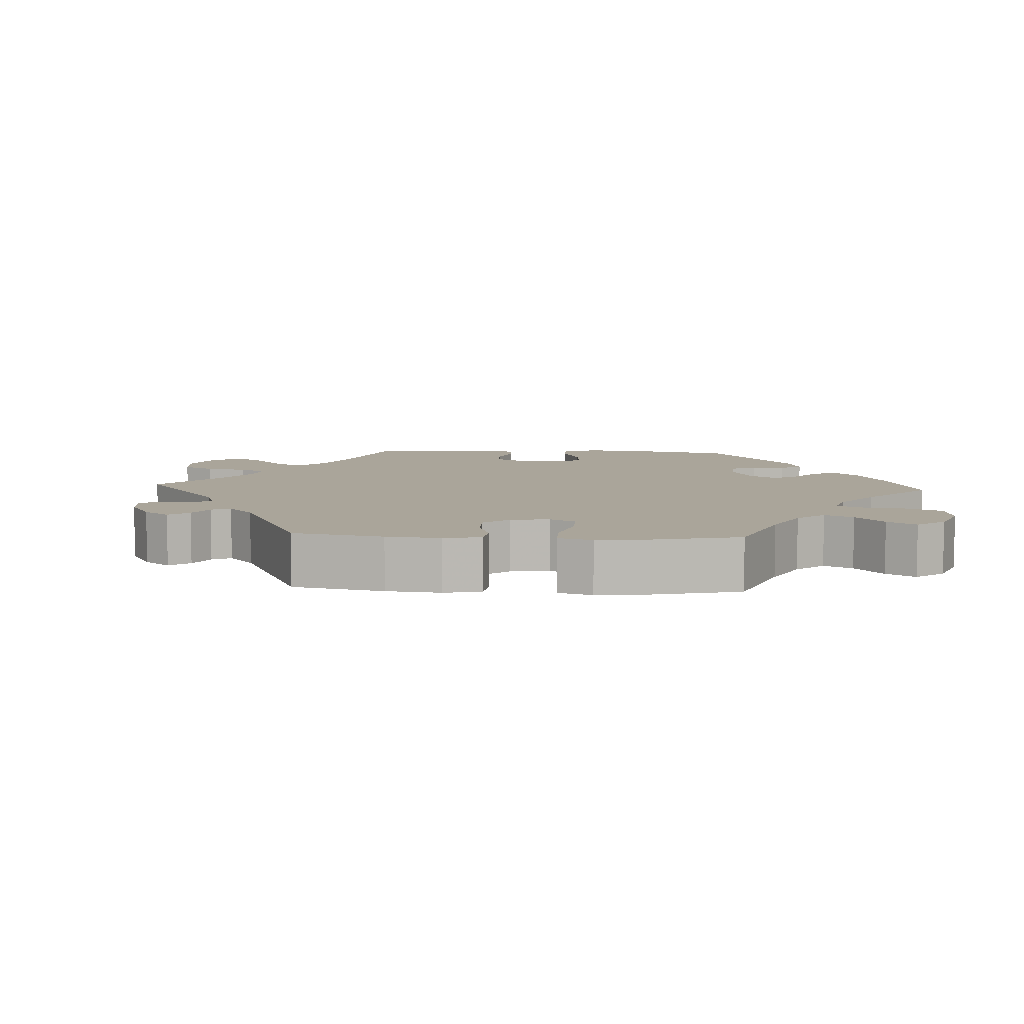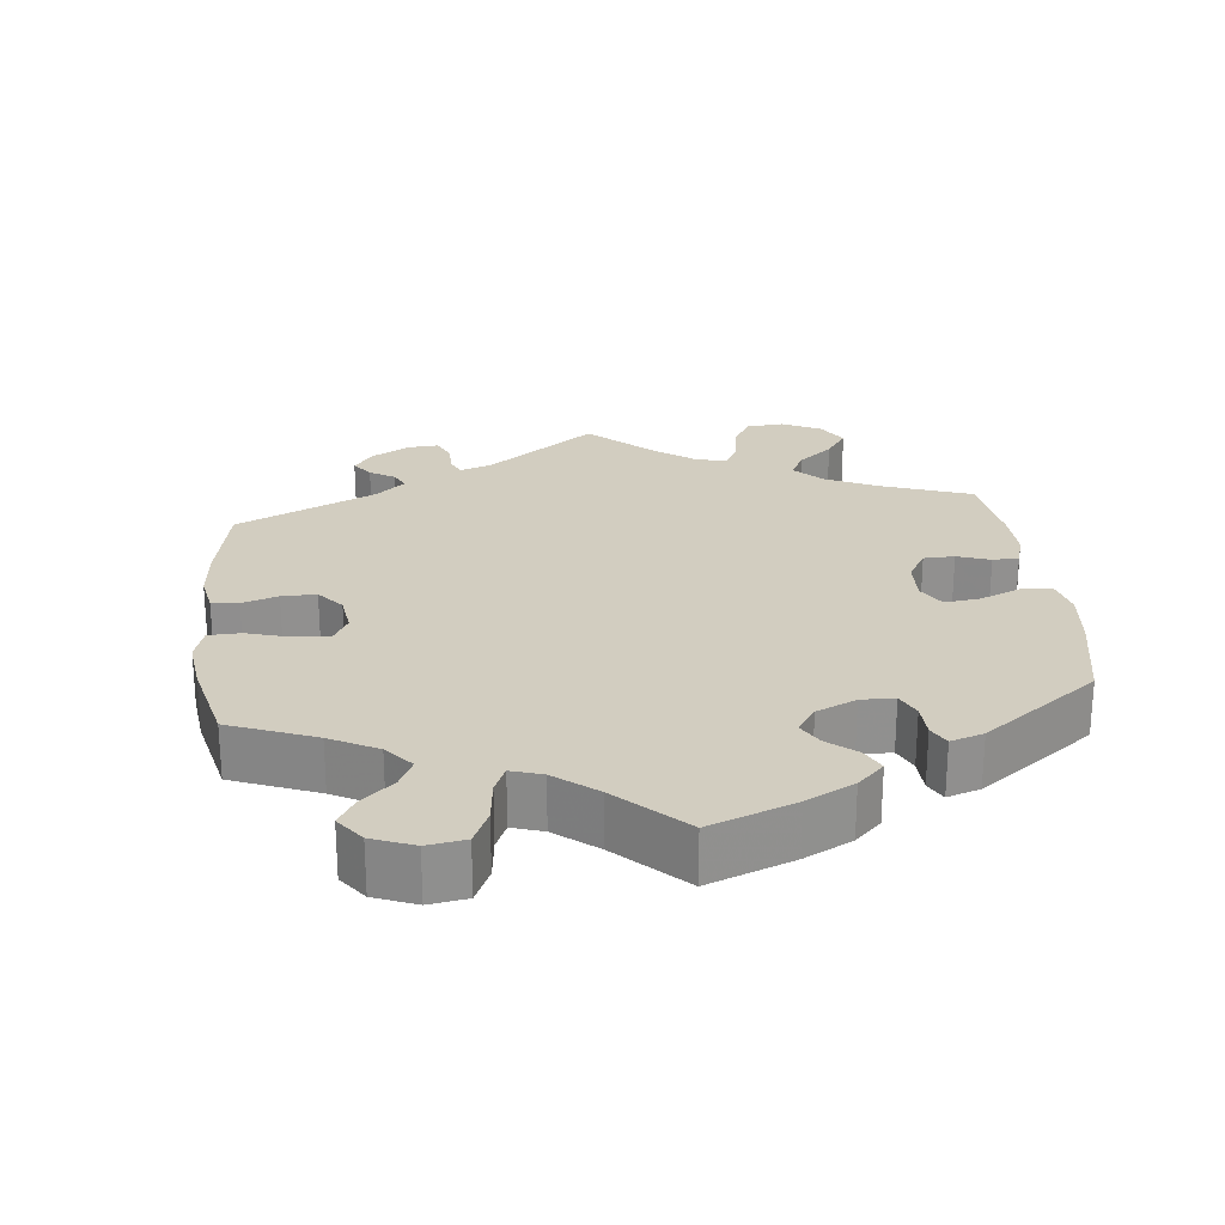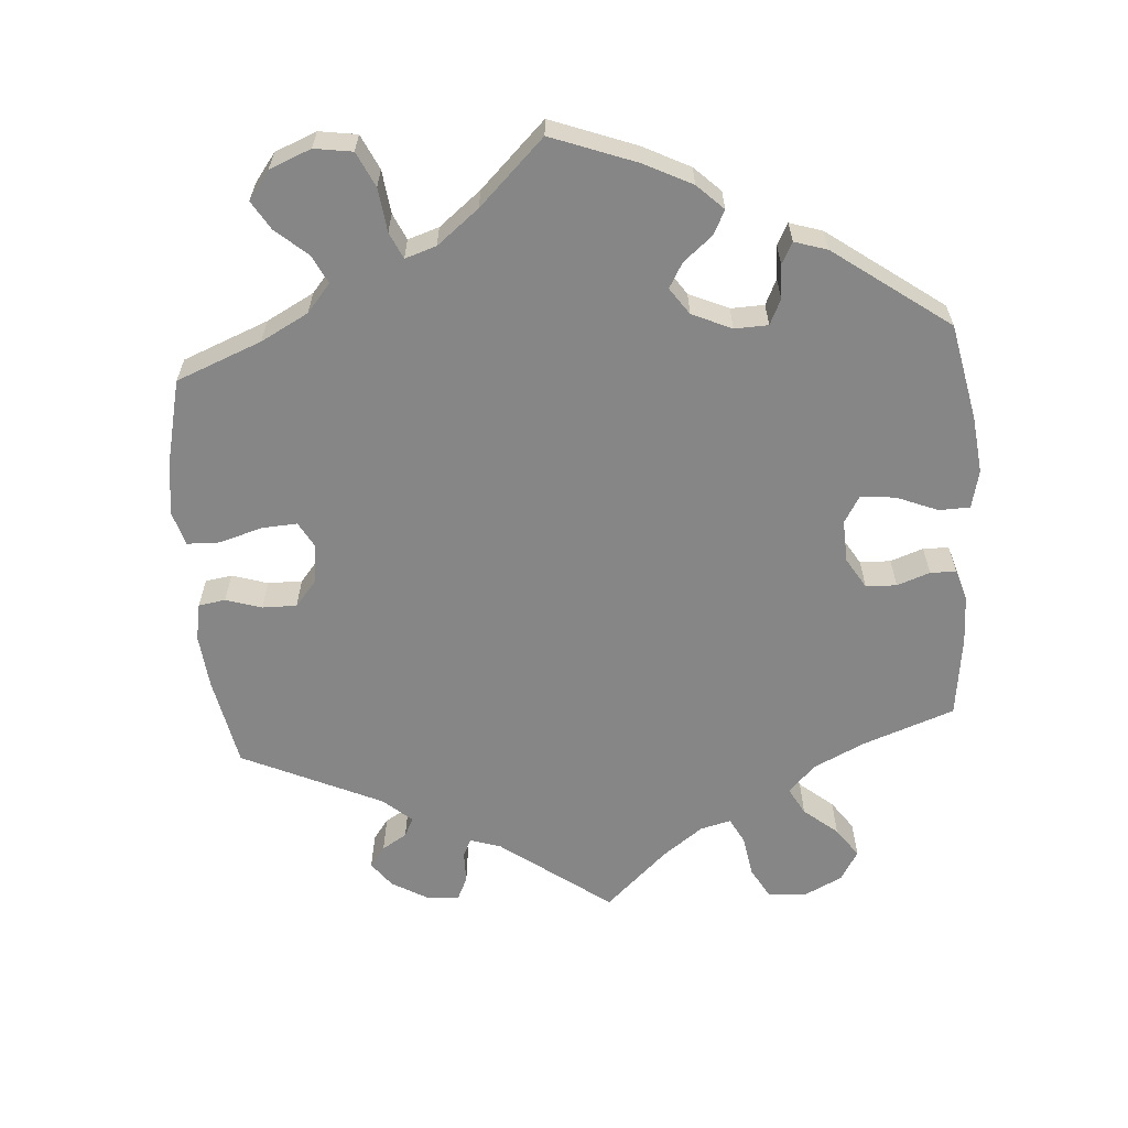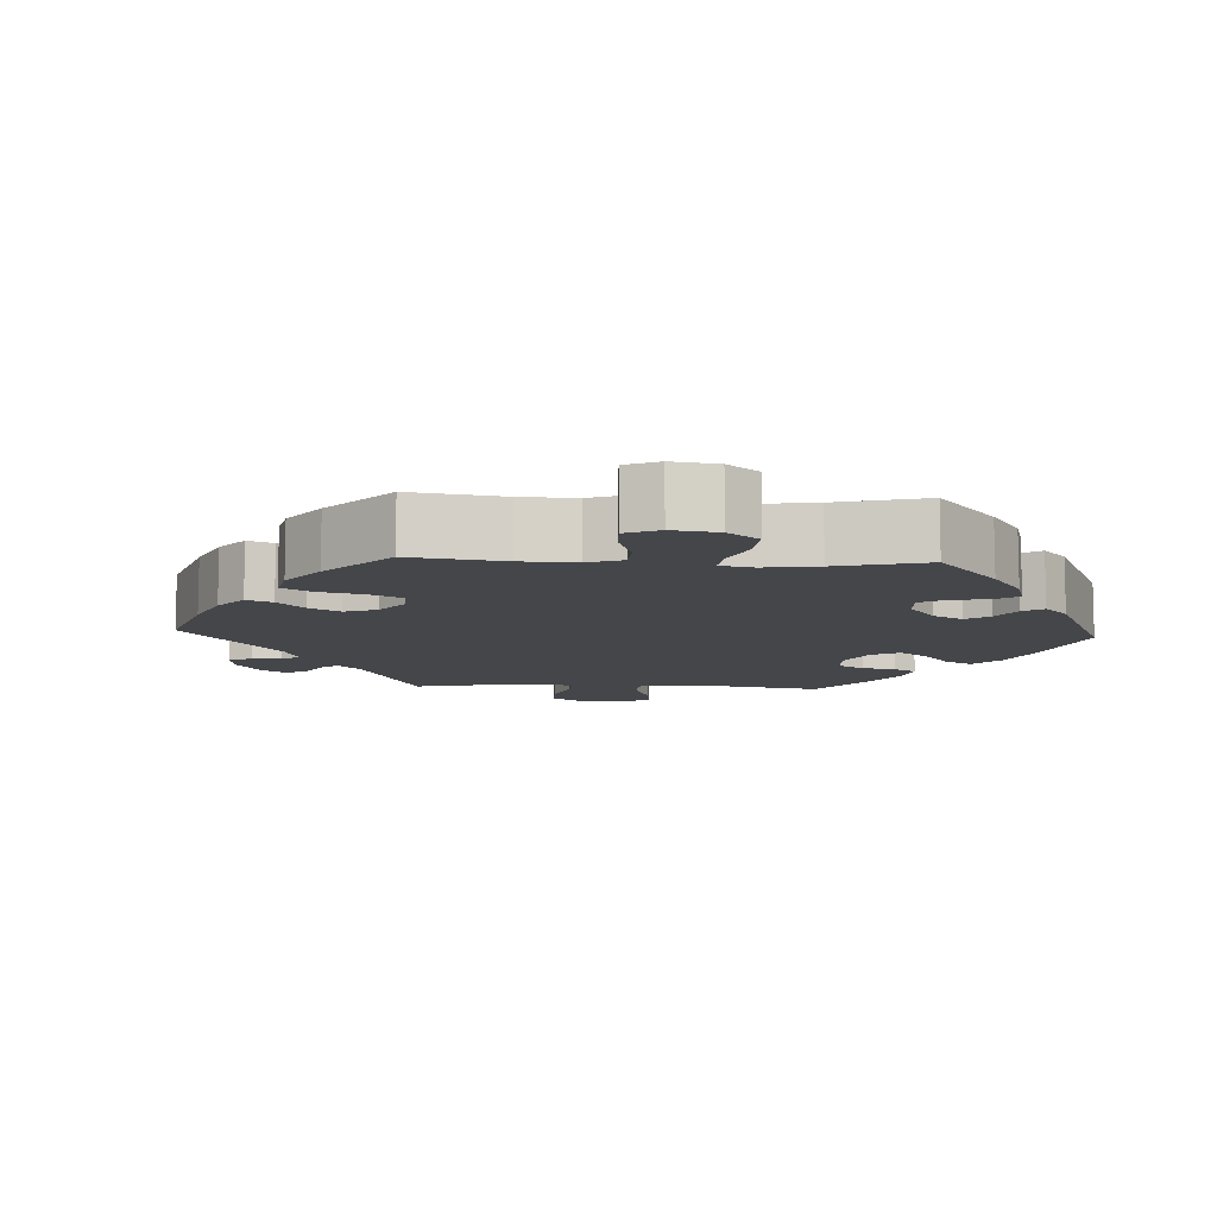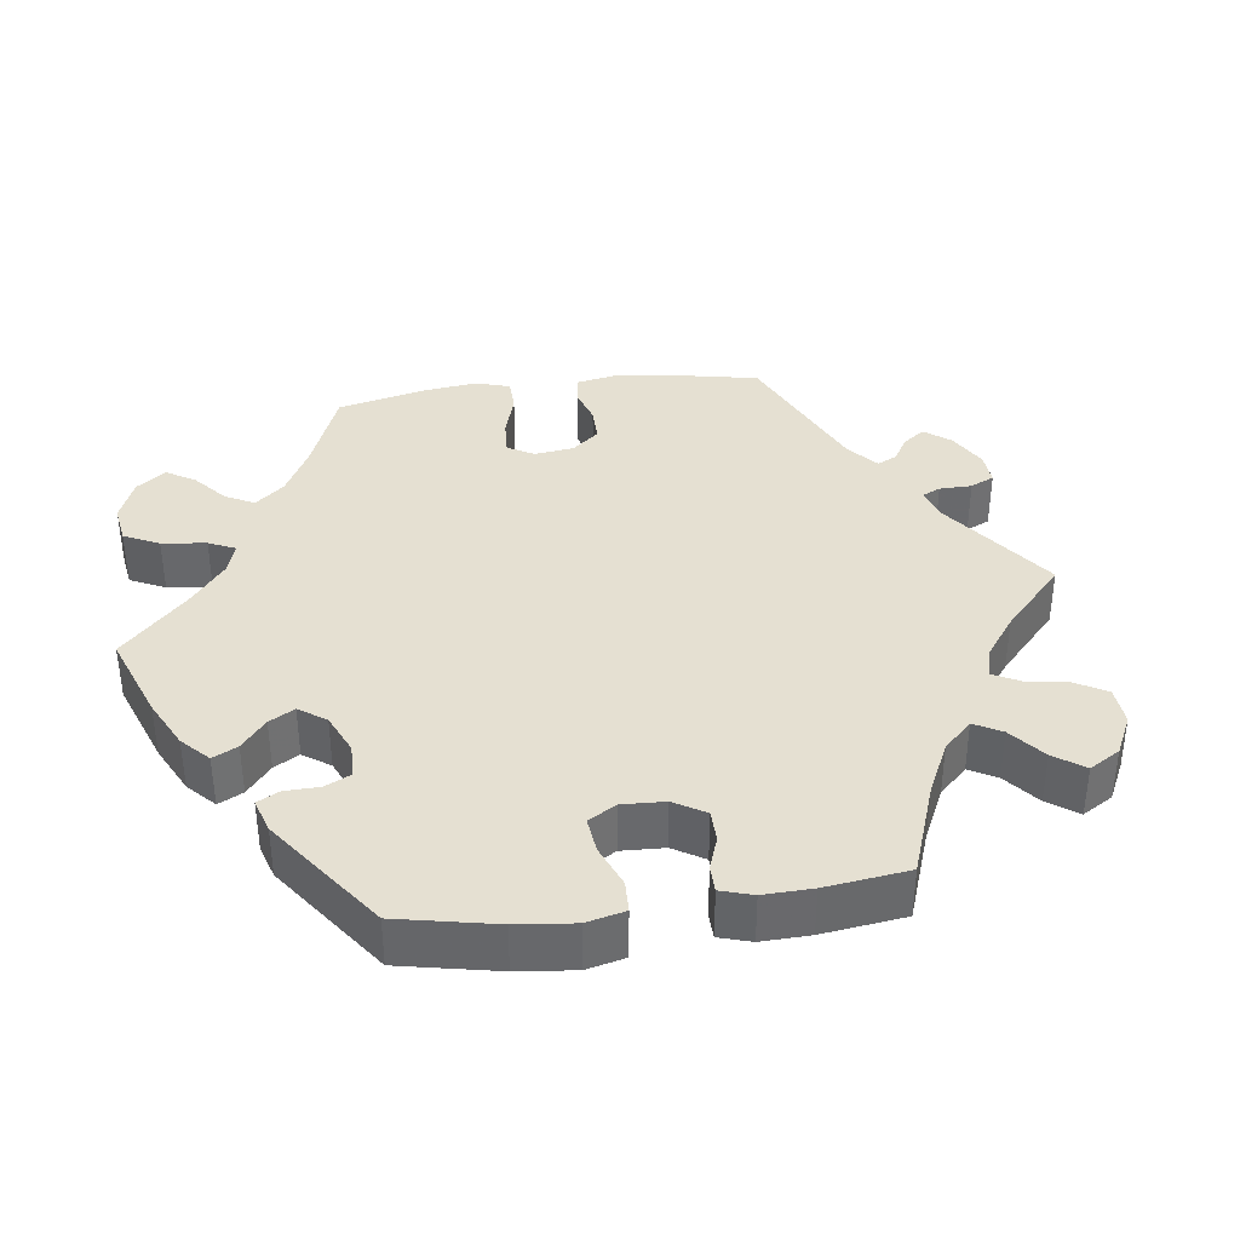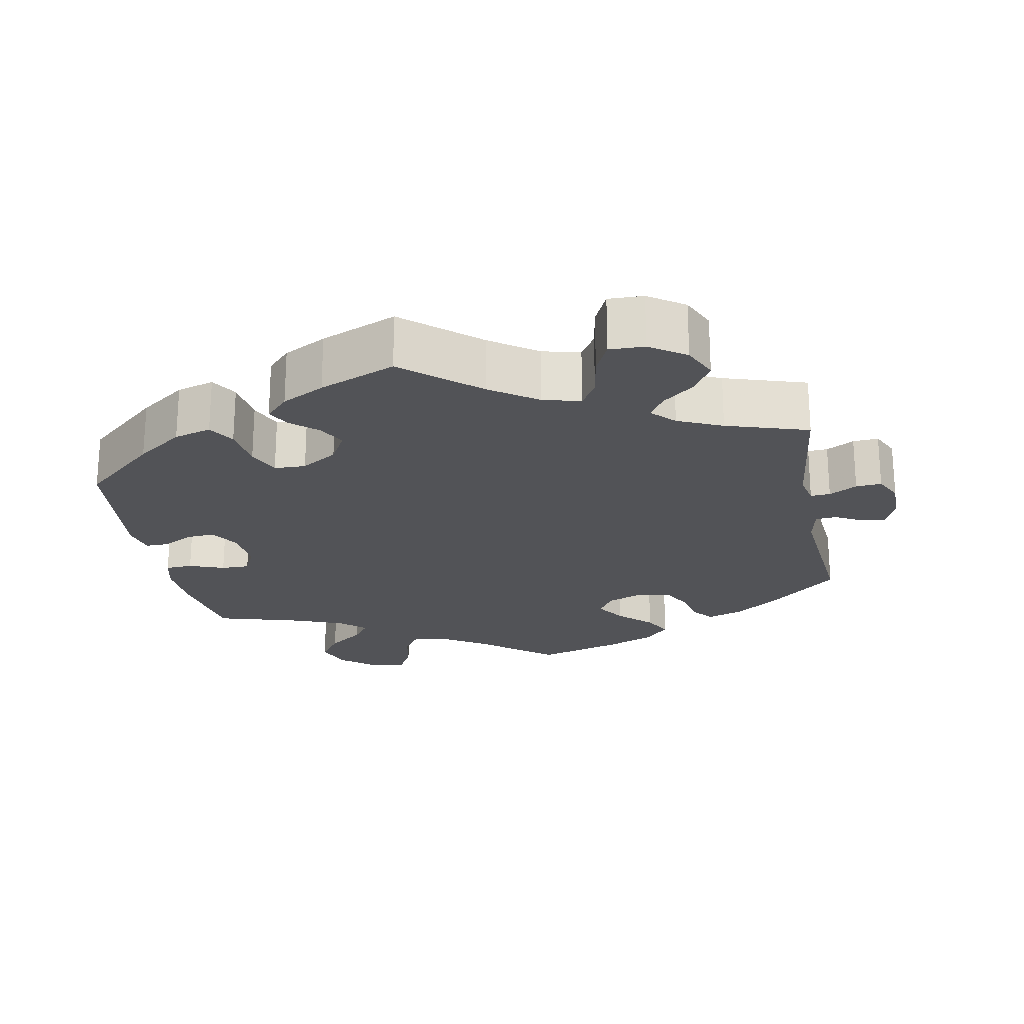
<metadata>
{"format":"obj","ext":"obj","renderer":"f3d","projection":"perspective","resolution":1024,"background":"white","views":[{"elev":7.7,"azim":153.5,"up":"+Y"},{"elev":24.7,"azim":-126.2,"up":"+Y"},{"elev":-62.0,"azim":-115.6,"up":"+Y"},{"elev":-9.6,"azim":-153.0,"up":"+Y"},{"elev":37.6,"azim":-37.5,"up":"+Y"},{"elev":-22.3,"azim":10.6,"up":"+Y"}]}
</metadata>
<code>
v -0.399 0.07 0.378
v -0.336 0.07 0.424
v -0.285 0.07 0.439
v -0.263 0.07 0.403
v -0.255 0.07 0.343
v -0.236 0.07 0.299
v -0.193 0.07 0.298
v -0.144 0.07 0.329
v -0.12 0.07 0.372
v -0.14 0.07 0.409
v -0.176 0.07 0.44
v -0.193 0.07 0.471
v -0.162 0.07 0.504
v -0.104 0.07 0.535
v 0 0.07 0.578
v 0.101 0.07 0.492
v 0.165 0.07 0.448
v 0.216 0.07 0.435
v 0.238 0.07 0.471
v 0.248 0.07 0.53
v 0.269 0.07 0.575
v 0.317 0.07 0.574
v 0.366 0.07 0.541
v 0.388 0.07 0.494
v 0.363 0.07 0.452
v 0.319 0.07 0.416
v 0.298 0.07 0.383
v 0.328 0.07 0.352
v 0.389 0.07 0.325
v 0.501 0.07 0.29
v 0.48 0.07 0.105
v 0.489 0.07 0.062
v 0.516 0.07 0.064
v 0.554 0.07 0.085
v 0.589 0.07 0.088
v 0.608 0.07 0.049
v 0.608 0.07 -0.009
v 0.591 0.07 -0.049
v 0.556 0.07 -0.045
v 0.521 0.07 -0.026
v 0.492 0.07 -0.028
v 0.482 0.07 -0.079
v 0.501 0.07 -0.288
v 0.406 0.07 -0.371
v 0.346 0.07 -0.414
v 0.297 0.07 -0.431
v 0.274 0.07 -0.402
v 0.263 0.07 -0.352
v 0.24 0.07 -0.311
v 0.194 0.07 -0.303
v 0.145 0.07 -0.323
v 0.124 0.07 -0.358
v 0.15 0.07 -0.398
v 0.195 0.07 -0.441
v 0.216 0.07 -0.48
v 0.183 0.07 -0.515
v 0.117 0.07 -0.543
v 0 0.07 -0.578
v -0.098 0.07 -0.5
v -0.16 0.07 -0.461
v -0.209 0.07 -0.452
v -0.233 0.07 -0.488
v -0.244 0.07 -0.544
v -0.266 0.07 -0.584
v -0.314 0.07 -0.578
v -0.362 0.07 -0.54
v -0.381 0.07 -0.491
v -0.351 0.07 -0.448
v -0.303 0.07 -0.412
v -0.28 0.07 -0.38
v -0.313 0.07 -0.35
v -0.381 0.07 -0.323
v -0.5 0.07 -0.289
v -0.52 0.07 -0.167
v -0.524 0.07 -0.094
v -0.512 0.07 -0.046
v -0.475 0.07 -0.044
v -0.427 0.07 -0.062
v -0.388 0.07 -0.062
v -0.369 0.07 -0.022
v -0.375 0.07 0.037
v -0.399 0.07 0.076
v -0.437 0.07 0.073
v -0.478 0.07 0.051
v -0.511 0.07 0.05
v -0.521 0.07 0.096
v -0.5 0.07 0.289
v -0.399 0 0.378
v -0.336 0 0.424
v -0.285 0 0.439
v -0.263 0 0.403
v -0.255 0 0.343
v -0.236 0 0.299
v -0.193 0 0.298
v -0.144 0 0.329
v -0.12 0 0.372
v -0.14 0 0.409
v -0.176 0 0.44
v -0.193 0 0.471
v -0.162 0 0.504
v -0.104 0 0.535
v 0 0 0.578
v 0.101 0 0.492
v 0.165 0 0.448
v 0.216 0 0.435
v 0.238 0 0.471
v 0.248 0 0.53
v 0.269 0 0.575
v 0.317 0 0.574
v 0.366 0 0.541
v 0.388 0 0.494
v 0.363 0 0.452
v 0.319 0 0.416
v 0.298 0 0.383
v 0.328 0 0.352
v 0.389 0 0.325
v 0.501 0 0.29
v 0.48 0 0.105
v 0.489 0 0.062
v 0.516 0 0.064
v 0.554 0 0.085
v 0.589 0 0.088
v 0.608 0 0.049
v 0.608 0 -0.009
v 0.591 0 -0.049
v 0.556 0 -0.045
v 0.521 0 -0.026
v 0.492 0 -0.028
v 0.482 0 -0.079
v 0.501 0 -0.288
v 0.406 0 -0.371
v 0.346 0 -0.414
v 0.297 0 -0.431
v 0.274 0 -0.402
v 0.263 0 -0.352
v 0.24 0 -0.311
v 0.194 0 -0.303
v 0.145 0 -0.323
v 0.124 0 -0.358
v 0.15 0 -0.398
v 0.195 0 -0.441
v 0.216 0 -0.48
v 0.183 0 -0.515
v 0.117 0 -0.543
v 0 0 -0.578
v -0.098 0 -0.5
v -0.16 0 -0.461
v -0.209 0 -0.452
v -0.233 0 -0.488
v -0.244 0 -0.544
v -0.266 0 -0.584
v -0.314 0 -0.578
v -0.362 0 -0.54
v -0.381 0 -0.491
v -0.351 0 -0.448
v -0.303 0 -0.412
v -0.28 0 -0.38
v -0.313 0 -0.35
v -0.381 0 -0.323
v -0.5 0 -0.289
v -0.52 0 -0.167
v -0.524 0 -0.094
v -0.512 0 -0.046
v -0.475 0 -0.044
v -0.427 0 -0.062
v -0.388 0 -0.062
v -0.369 0 -0.022
v -0.375 0 0.037
v -0.399 0 0.076
v -0.437 0 0.073
v -0.478 0 0.051
v -0.511 0 0.05
v -0.521 0 0.096
v -0.5 0 0.289
f 83 84 85 86
f 82 83 86 87
f 81 82 87 1
f 75 76 77 78
f 75 78 79
f 72 73 74 75
f 71 72 75 79
f 70 71 79 80
f 66 67 68 69
f 66 69 70
f 65 66 70
f 62 63 64 65
f 61 62 65 70
f 60 61 70 80
f 56 57 58 59
f 53 54 55 56
f 52 53 56 59
f 51 52 59 60
f 45 46 47 48
f 45 48 49
f 42 43 44 45
f 41 42 45 49
f 37 38 39 40
f 37 40 41
f 36 37 41
f 33 34 35 36
f 32 33 36 41
f 31 32 41 49
f 29 30 31 49
f 23 24 25 26
f 23 26 27
f 22 23 27
f 19 20 21 22
f 18 19 22 27
f 17 18 27 28
f 13 14 15 16
f 13 16 17
f 10 11 12 13
f 9 10 13 17
f 8 9 17 28
f 2 3 4 5
f 2 5 6
f 1 2 6
f 81 1 6
f 51 60 80 81
f 50 51 81 6
f 49 50 6 7
f 28 29 49
f 7 8 28 49
f 173 172 171 170
f 174 173 170 169
f 88 174 169 168
f 165 164 163 162
f 166 165 162
f 162 161 160 159
f 166 162 159 158
f 167 166 158 157
f 156 155 154 153
f 157 156 153
f 157 153 152
f 152 151 150 149
f 157 152 149 148
f 167 157 148 147
f 146 145 144 143
f 143 142 141 140
f 146 143 140 139
f 147 146 139 138
f 135 134 133 132
f 136 135 132
f 132 131 130 129
f 136 132 129 128
f 127 126 125 124
f 128 127 124
f 128 124 123
f 123 122 121 120
f 128 123 120 119
f 136 128 119 118
f 136 118 117 116
f 113 112 111 110
f 114 113 110
f 114 110 109
f 109 108 107 106
f 114 109 106 105
f 115 114 105 104
f 103 102 101 100
f 104 103 100
f 100 99 98 97
f 104 100 97 96
f 115 104 96 95
f 92 91 90 89
f 93 92 89
f 93 89 88
f 93 88 168
f 168 167 147 138
f 93 168 138 137
f 94 93 137 136
f 136 116 115
f 136 115 95 94
f 1 88 89 2
f 2 89 90 3
f 3 90 91 4
f 4 91 92 5
f 5 92 93 6
f 6 93 94 7
f 7 94 95 8
f 8 95 96 9
f 9 96 97 10
f 10 97 98 11
f 11 98 99 12
f 12 99 100 13
f 13 100 101 14
f 14 101 102 15
f 15 102 103 16
f 16 103 104 17
f 17 104 105 18
f 18 105 106 19
f 19 106 107 20
f 20 107 108 21
f 21 108 109 22
f 22 109 110 23
f 23 110 111 24
f 24 111 112 25
f 25 112 113 26
f 26 113 114 27
f 27 114 115 28
f 28 115 116 29
f 29 116 117 30
f 30 117 118 31
f 31 118 119 32
f 32 119 120 33
f 33 120 121 34
f 34 121 122 35
f 35 122 123 36
f 36 123 124 37
f 37 124 125 38
f 38 125 126 39
f 39 126 127 40
f 40 127 128 41
f 41 128 129 42
f 42 129 130 43
f 43 130 131 44
f 44 131 132 45
f 45 132 133 46
f 46 133 134 47
f 47 134 135 48
f 48 135 136 49
f 49 136 137 50
f 50 137 138 51
f 51 138 139 52
f 52 139 140 53
f 53 140 141 54
f 54 141 142 55
f 55 142 143 56
f 56 143 144 57
f 57 144 145 58
f 58 145 146 59
f 59 146 147 60
f 60 147 148 61
f 61 148 149 62
f 62 149 150 63
f 63 150 151 64
f 64 151 152 65
f 65 152 153 66
f 66 153 154 67
f 67 154 155 68
f 68 155 156 69
f 69 156 157 70
f 70 157 158 71
f 71 158 159 72
f 72 159 160 73
f 73 160 161 74
f 74 161 162 75
f 75 162 163 76
f 76 163 164 77
f 77 164 165 78
f 78 165 166 79
f 79 166 167 80
f 80 167 168 81
f 81 168 169 82
f 82 169 170 83
f 83 170 171 84
f 84 171 172 85
f 85 172 173 86
f 86 173 174 87
f 87 174 88 1

</code>
